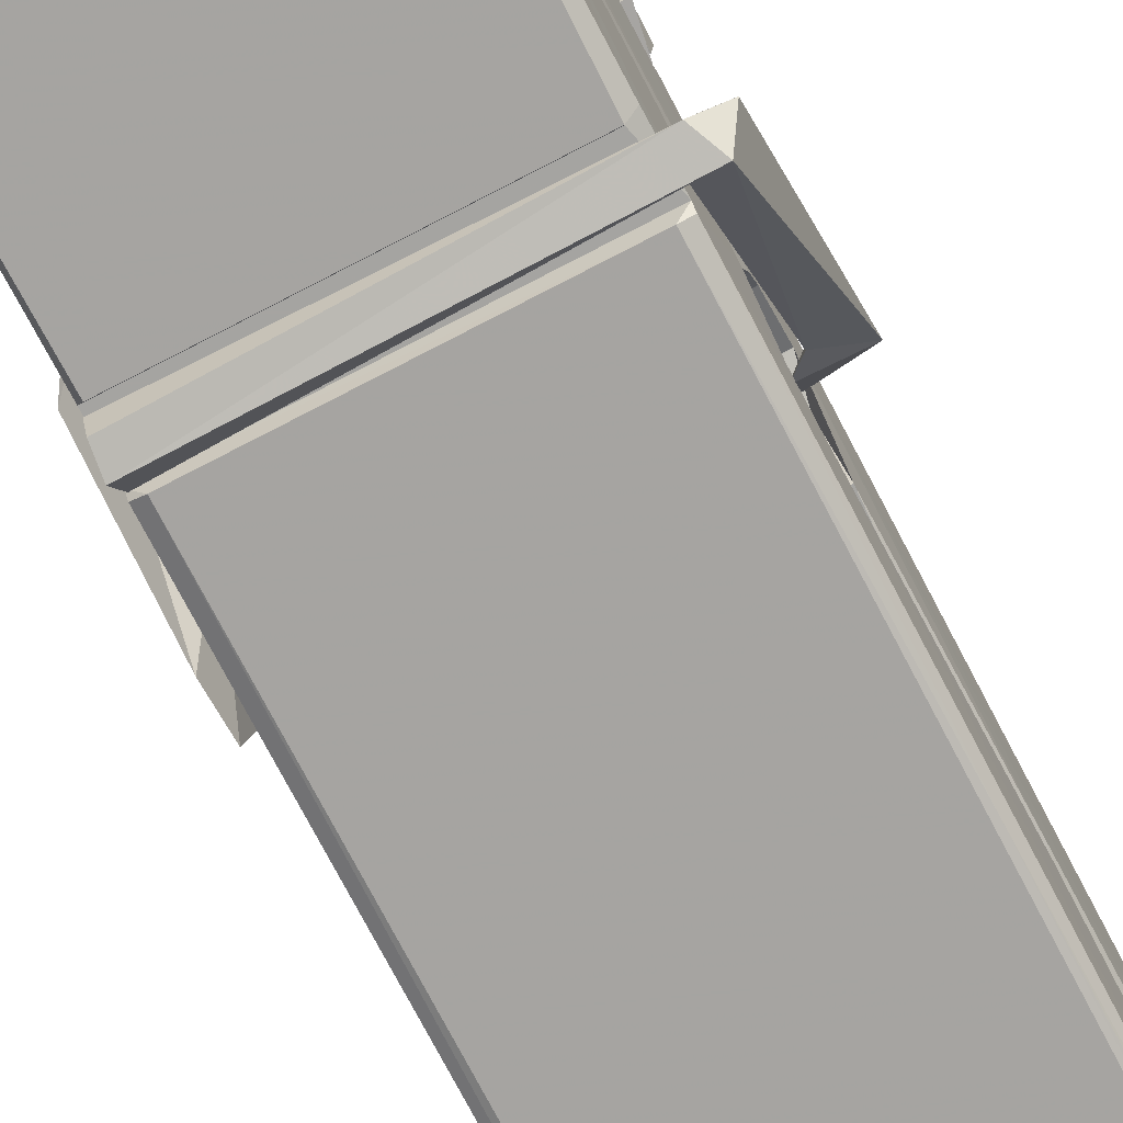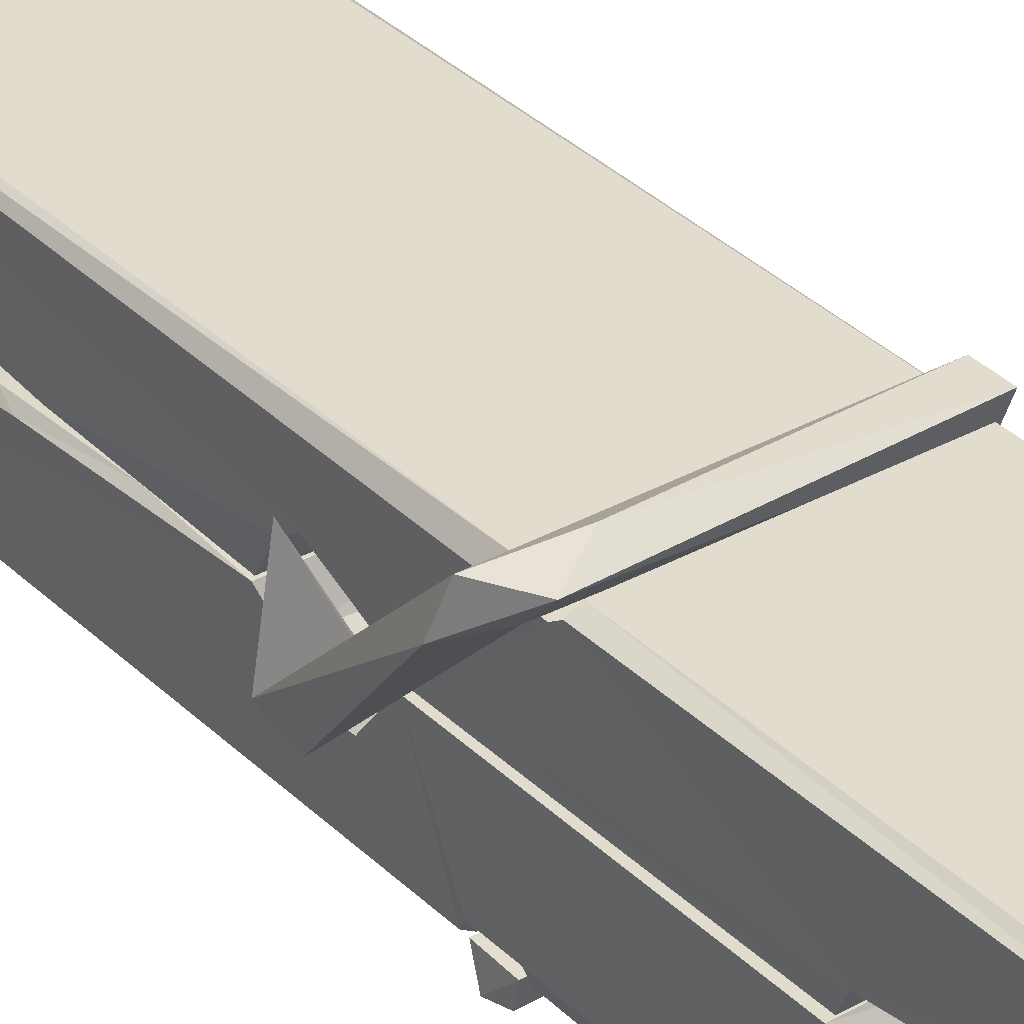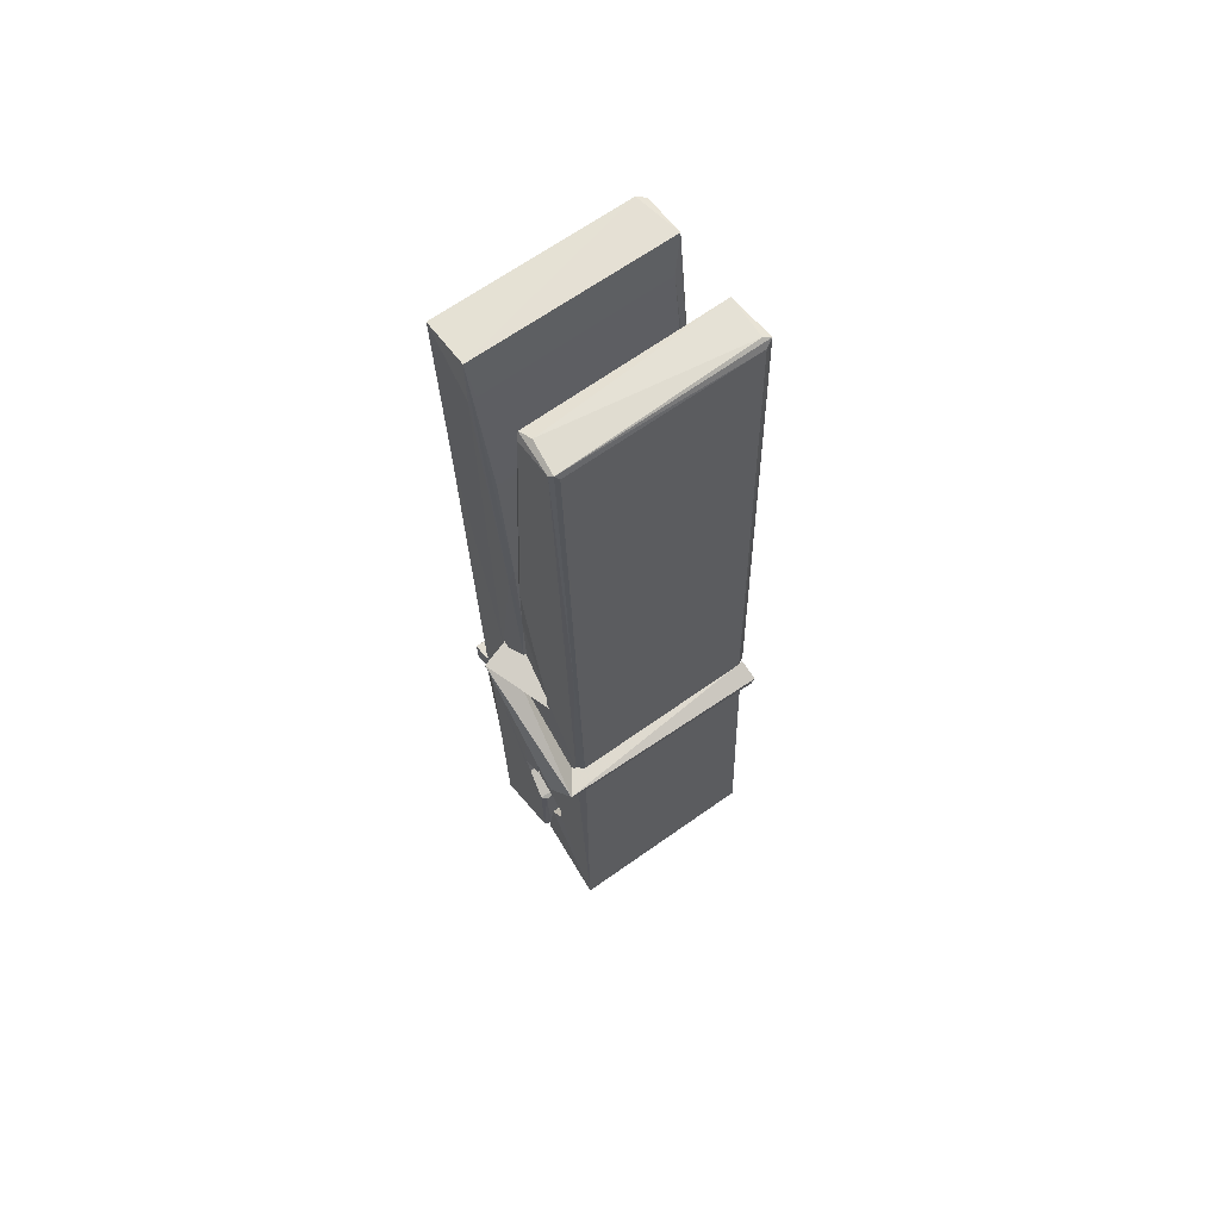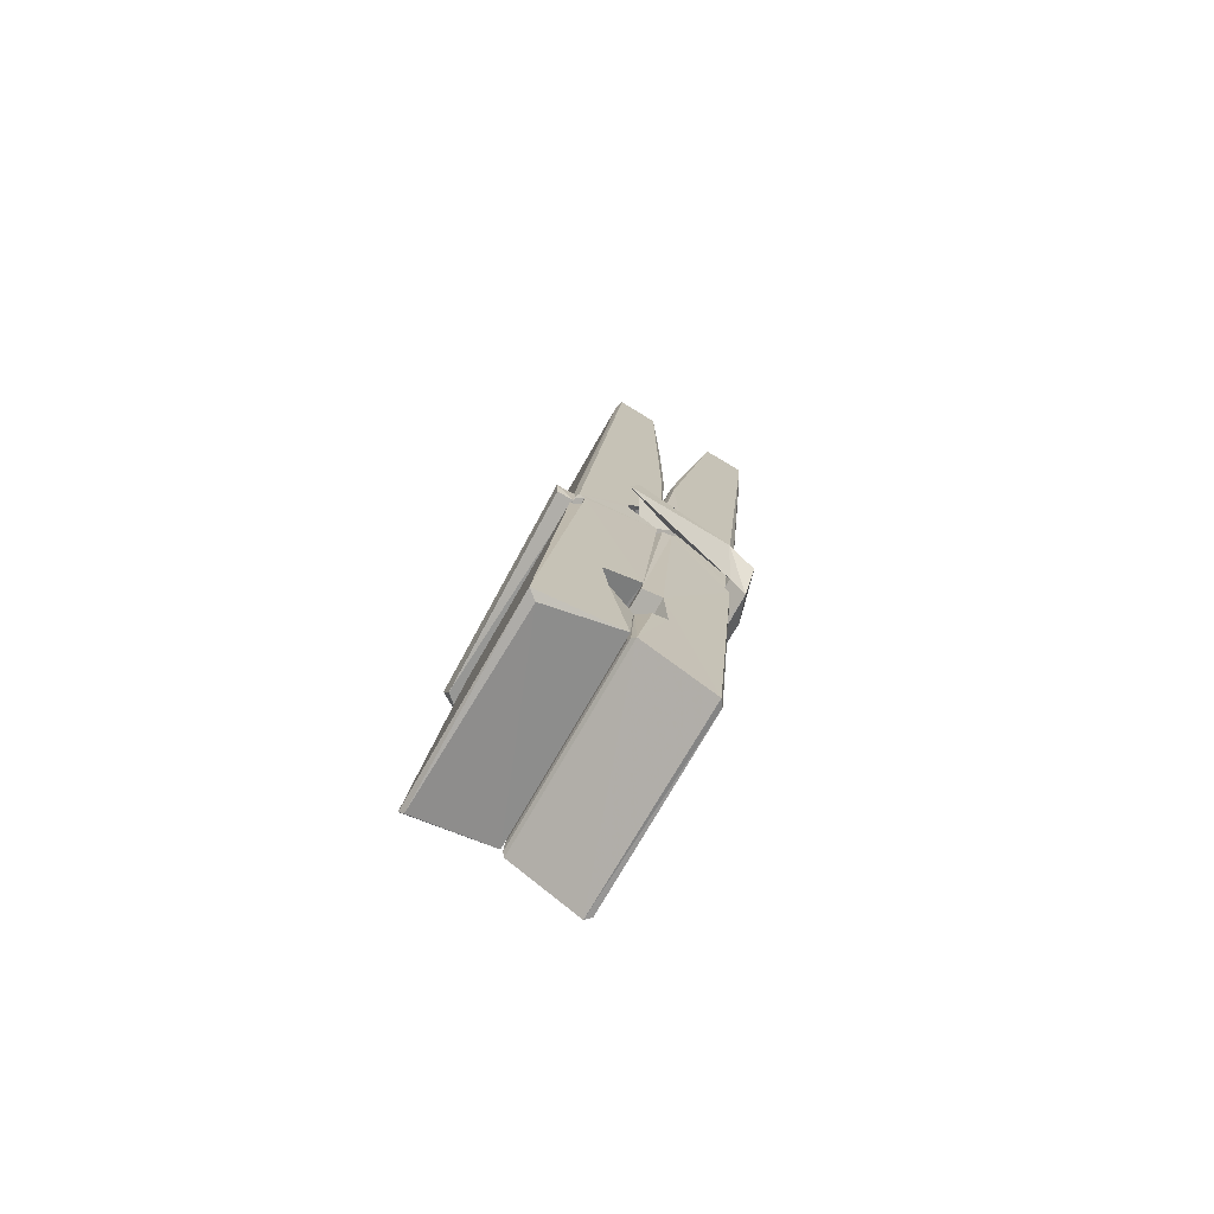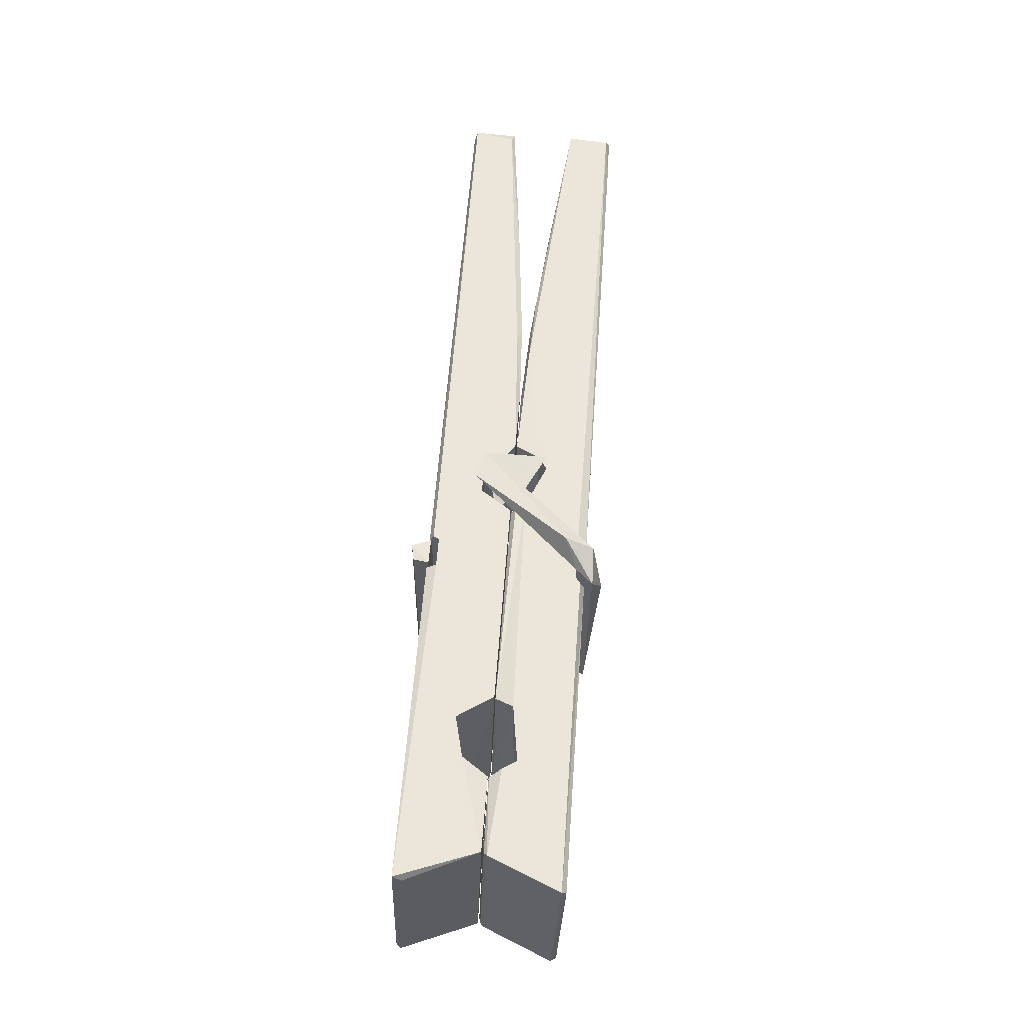
<metadata>
{"format":"obj","ext":"obj","renderer":"f3d","projection":"perspective","resolution":1024,"background":"white","views":[{"elev":-77.1,"azim":28.9,"up":"+Z"},{"elev":31.1,"azim":-37.9,"up":"+Z"},{"elev":68.8,"azim":144.9,"up":"+Y"},{"elev":-75.7,"azim":-119.3,"up":"+Y"},{"elev":-33.8,"azim":-91.4,"up":"+Y"}]}
</metadata>
<code>
v 0.8852 -0.1506 -1.38
v 1.049 -0.1166 -1.439
v 0.887 -0.1183 -1.44
v 0.8908 -0.1148 -1.441
v 0.8735 0.4282 -1.396
v 0.8751 0.5074 -1.383
v 0.8727 0.6045 -1.366
v 0.8778 0.3968 -1.401
v 1.031 0.6054 -1.365
v 0.8717 0.6007 -1.323
v 0.8715 0.3678 -1.402
v 0.8648 0.6398 -1.359
v 1.045 0.01792 -1.43
v 0.8782 0.1236 -1.361
v 0.8758 0.2011 -1.407
v 0.8821 -0.04824 -1.426
v 0.8822 -0.04124 -1.414
v 0.8811 0.00684 -1.417
v 1.047 -0.03459 -1.412
v 1.041 -0.01405 -1.405
v 0.8868 -0.03136 -1.407
v 1.04 0.2333 -1.388
v 1.036 0.2514 -1.392
v 0.8746 0.2518 -1.395
v 0.8753 0.2637 -1.414
v 1.038 0.2689 -1.415
v 0.8831 0.1469 -1.355
v 1.025 0.6084 -1.367
v 1.028 0.6444 -1.361
v 1.032 0.4008 -1.403
v 1.04 0.2116 -1.398
v 1.04 0.2016 -1.418
v 1.041 0.2054 -1.409
v 1.04 0.02082 -1.433
v 1.047 -0.1142 -1.441
v 1.043 -0.1108 -1.442
v 1.046 0.13 -1.366
v 0.8853 0.1236 -1.357
v 1.026 0.6053 -1.324
v 1.028 0.5114 -1.385
v 0.8759 0.2218 -1.387
v 0.8843 0.0155 -1.432
v 0.8915 -0.01306 -1.404
v 1.047 -0.04675 -1.435
v 0.8797 0.3226 -1.41
v 1.034 0.3265 -1.411
v 0.8749 0.2402 -1.388
v 0.8652 0.6345 -1.324
v 0.8721 0.6376 -1.321
v 1.03 0.6417 -1.322
v 1.034 0.4819 -1.336
v 1.042 0.1524 -1.36
v 1.043 -0.0496 -1.438
v 1.05 -0.146 -1.382
v 1.046 -0.145 -1.377
v 0.8905 -0.1485 -1.376
v 0.884 -0.1211 -1.438
v 1.036 0.387 -1.401
v 1.046 0.006561 -1.413
v 0.8807 0.1958 -1.419
v 1.035 0.1996 -1.42
v 1.042 0.15 -1.364
v 0.876 0.1952 -1.415
v 1.043 0.1266 -1.363
v 1.038 0.1276 -1.358
v 0.8872 -0.05366 -1.437
v 0.8775 0.1457 -1.363
v 0.8781 0.1257 -1.365
v 1.038 0.1509 -1.356
v 0.8678 0.6442 -1.416
v 1.046 -0.115 -1.444
v 0.8744 0.3973 -1.409
v 0.8714 0.5087 -1.411
v 1.029 0.6409 -1.42
v 1.029 0.6465 -1.453
v 1.036 0.3881 -1.415
v 1.034 0.4015 -1.411
v 1.031 0.5135 -1.413
v 0.871 0.3837 -1.414
v 0.8806 0.01543 -1.433
v 1.045 0.01982 -1.434
v 1.047 -0.03915 -1.454
v 0.8807 -0.002915 -1.464
v 0.88 0.1384 -1.491
v 1.045 0.01058 -1.455
v 0.8786 0.2328 -1.448
v 1.036 0.2579 -1.438
v 0.8813 0.2562 -1.434
v 1.039 0.2452 -1.447
v 0.8741 0.2638 -1.416
v 0.8753 0.2155 -1.444
v 1.04 0.2131 -1.441
v 1.04 0.2249 -1.447
v 1.036 0.269 -1.417
v 0.8762 0.1959 -1.42
v 0.8698 0.6398 -1.456
v 1.03 0.4013 -1.41
v 1.046 -0.02322 -1.465
v 1.036 0.1424 -1.493
v 1.033 0.3531 -1.476
v 1.023 0.6438 -1.457
v 1.023 0.6494 -1.428
v 1.026 0.646 -1.417
v 1.027 0.5133 -1.413
v 0.8746 0.2443 -1.444
v 1.046 -0.005517 -1.466
v 0.8818 -0.03785 -1.458
v 0.8839 -0.1184 -1.442
v 0.8762 0.3226 -1.411
v 1.035 0.3267 -1.412
v 1.035 0.1715 -1.491
v 0.864 0.6445 -1.453
v 0.8697 0.6466 -1.451
v 1.026 0.6484 -1.455
v 1.041 0.1723 -1.486
v 1.042 0.1403 -1.488
v 1.048 -0.133 -1.512
v 0.89 -0.1401 -1.503
v 0.8768 0.1396 -1.483
v 0.8644 0.6364 -1.419
v 1.046 -0.1374 -1.509
v 0.8821 0.1675 -1.489
v 0.8762 0.1676 -1.486
v 1.04 0.2005 -1.421
v 0.8762 0.1649 -1.481
v 0.8871 -0.05293 -1.438
v 0.884 -0.1393 -1.511
v 1.041 0.1692 -1.483
v 1.036 0.1437 -1.484
v 0.8776 0.165 -1.488
v 1.042 0.1633 -1.482
v 1.05 0.1474 -1.499
v 0.8776 0.1421 -1.49
v 1.064 0.1513 -1.484
v 0.8781 0.1452 -1.503
v 0.8764 0.1582 -1.504
v 1.045 0.1268 -1.349
v 1.044 0.1319 -1.364
v 1.044 0.2324 -1.405
v 0.8586 0.1463 -1.35
v 1.038 0.2289 -1.455
v 1.028 0.2464 -1.386
v 0.8823 0.1984 -1.432
v 0.8743 0.252 -1.388
v 0.8616 0.2472 -1.442
v 0.8622 0.2231 -1.451
v 0.853 0.1529 -1.373
v 0.8731 0.2072 -1.413
v 0.8972 0.1326 -1.341
v 0.8733 0.1198 -1.35
v 0.8712 0.1328 -1.364
v 1.043 0.1471 -1.361
v 0.8742 0.1437 -1.353
v 1.044 0.1472 -1.347
v 1.063 0.2416 -1.396
v 1.058 0.2218 -1.391
v 1.052 0.1512 -1.476
v 1.056 0.1623 -1.502
f 49 29 12
f 8 5 6
f 5 7 6
f 7 40 6
f 40 8 6
f 58 30 29
f 58 29 9
f 12 5 11
f 18 15 42
f 15 63 42
f 20 59 19
f 38 14 1
f 18 43 17
f 18 59 43
f 17 43 21
f 22 23 26
f 41 31 15
f 15 32 60
f 7 5 12
f 50 9 29
f 48 10 49
f 28 12 29
f 28 29 40
f 29 30 40
f 23 24 26
f 22 47 23
f 47 24 23
f 41 22 31
f 18 13 59
f 43 59 20
f 19 17 21
f 21 20 19
f 44 16 19
f 16 17 19
f 54 57 2
f 69 52 51
f 39 51 50
f 28 7 12
f 30 8 40
f 40 7 28
f 25 45 26
f 25 26 24
f 47 22 41
f 31 33 15
f 33 32 15
f 34 13 42
f 42 13 18
f 43 20 21
f 36 35 3
f 36 3 4
f 57 3 2
f 3 35 2
f 10 39 50
f 10 50 49
f 25 11 45
f 11 5 8
f 11 8 45
f 45 8 30
f 26 45 46
f 45 30 46
f 58 22 26
f 26 46 58
f 46 30 58
f 51 39 69
f 39 10 69
f 25 24 11
f 47 67 48
f 67 27 48
f 48 27 10
f 51 9 50
f 22 9 51
f 52 22 51
f 64 37 55
f 55 56 54
f 54 56 1
f 4 3 66
f 36 4 66
f 36 66 53
f 35 36 53
f 35 53 2
f 56 55 38
f 66 3 57
f 1 18 17
f 14 18 1
f 15 18 14
f 47 11 24
f 11 47 48
f 12 11 48
f 49 12 48
f 29 49 50
f 9 22 58
f 31 22 52
f 31 52 33
f 64 19 59
f 19 64 44
f 2 44 64
f 2 64 54
f 57 54 1
f 32 61 60
f 33 13 32
f 62 33 52
f 47 41 15
f 15 60 63
f 60 61 42
f 34 42 61
f 32 13 34
f 32 34 61
f 33 59 13
f 64 59 33
f 38 55 65
f 55 37 65
f 14 68 15
f 60 42 63
f 66 16 44
f 66 44 53
f 2 53 44
f 55 54 64
f 38 1 56
f 17 57 1
f 57 17 16
f 66 57 16
f 15 68 67
f 62 37 64
f 68 37 62
f 68 62 67
f 64 33 62
f 52 69 62
f 67 62 69
f 67 69 27
f 47 15 67
f 69 10 27
f 37 38 65
f 38 37 68
f 68 14 38
f 82 117 71
f 75 76 74
f 76 77 78
f 76 78 74
f 78 103 74
f 73 72 79
f 73 79 120
f 83 85 106
f 83 80 85
f 83 106 98
f 83 98 107
f 106 116 98
f 105 86 91
f 87 94 89
f 112 123 122
f 123 90 105
f 90 88 105
f 70 73 120
f 103 78 104
f 78 77 97
f 78 97 104
f 88 94 87
f 89 86 105
f 105 87 89
f 93 86 89
f 117 116 99
f 115 100 111
f 96 111 101
f 111 100 101
f 100 114 101
f 72 73 104
f 73 70 103
f 73 103 104
f 104 97 72
f 90 109 94
f 94 88 90
f 105 88 87
f 92 91 93
f 91 86 93
f 95 91 92
f 92 124 95
f 95 81 80
f 80 81 85
f 98 82 107
f 107 82 126
f 108 71 118
f 127 121 117
f 114 112 96
f 114 96 101
f 102 103 70
f 72 97 110
f 72 110 109
f 110 94 109
f 97 77 110
f 89 94 110
f 89 110 76
f 110 77 76
f 122 111 96
f 96 112 122
f 79 72 109
f 109 90 79
f 127 84 119
f 113 112 114
f 114 102 113
f 75 102 114
f 75 114 100
f 75 100 115
f 121 127 118
f 126 71 108
f 84 127 117
f 99 84 117
f 127 83 107
f 127 119 83
f 95 123 91
f 91 123 105
f 90 123 112
f 90 112 79
f 112 120 79
f 112 70 120
f 70 112 113
f 70 113 102
f 102 75 103
f 103 75 74
f 76 75 89
f 75 115 89
f 115 93 89
f 81 128 116
f 106 85 81
f 106 81 116
f 98 116 117
f 98 117 82
f 121 71 117
f 71 121 118
f 127 108 118
f 92 93 124
f 93 115 124
f 123 95 125
f 81 95 124
f 128 81 124
f 124 115 128
f 128 115 111
f 111 122 125
f 111 125 128
f 122 123 125
f 80 83 119
f 71 126 82
f 127 107 108
f 107 126 108
f 119 129 128
f 128 125 119
f 80 125 95
f 125 80 119
f 99 116 128
f 99 128 129
f 99 129 119
f 119 84 99
f 131 158 130
f 132 136 158
f 132 134 133
f 130 136 133
f 132 133 135
f 136 132 135
f 130 158 136
f 149 137 154
f 154 152 153
f 155 134 158
f 158 131 139
f 151 148 153
f 147 146 151
f 155 142 156
f 156 142 139
f 155 139 142
f 142 155 141
f 141 155 142
f 145 144 143
f 145 143 144
f 148 145 144
f 144 145 148
f 146 145 148
f 147 145 146
f 146 148 151
f 147 140 145
f 156 139 131
f 134 155 156
f 155 158 139
f 145 140 148
f 147 150 140
f 150 147 151
f 150 149 140
f 140 153 148
f 153 140 154
f 154 140 149
f 151 138 150
f 153 152 151
f 138 152 137
f 137 152 154
f 150 137 149
f 137 150 138
f 138 151 152
f 157 134 156
f 157 156 131
f 157 131 134
f 132 158 134
f 134 131 133
f 131 130 133
f 133 136 135
f 49 29 12
f 8 5 6
f 5 7 6
f 7 40 6
f 40 8 6
f 58 30 29
f 58 29 9
f 12 5 11
f 18 15 42
f 15 63 42
f 20 59 19
f 38 14 1
f 18 43 17
f 18 59 43
f 17 43 21
f 22 23 26
f 41 31 15
f 15 32 60
f 7 5 12
f 50 9 29
f 48 10 49
f 28 12 29
f 28 29 40
f 29 30 40
f 23 24 26
f 22 47 23
f 47 24 23
f 41 22 31
f 18 13 59
f 43 59 20
f 19 17 21
f 21 20 19
f 44 16 19
f 16 17 19
f 54 57 2
f 69 52 51
f 39 51 50
f 28 7 12
f 30 8 40
f 40 7 28
f 25 45 26
f 25 26 24
f 47 22 41
f 31 33 15
f 33 32 15
f 34 13 42
f 42 13 18
f 43 20 21
f 36 35 3
f 36 3 4
f 57 3 2
f 3 35 2
f 10 39 50
f 10 50 49
f 25 11 45
f 11 5 8
f 11 8 45
f 45 8 30
f 26 45 46
f 45 30 46
f 58 22 26
f 26 46 58
f 46 30 58
f 51 39 69
f 39 10 69
f 25 24 11
f 47 67 48
f 67 27 48
f 48 27 10
f 51 9 50
f 22 9 51
f 52 22 51
f 64 37 55
f 55 56 54
f 54 56 1
f 4 3 66
f 36 4 66
f 36 66 53
f 35 36 53
f 35 53 2
f 56 55 38
f 66 3 57
f 1 18 17
f 14 18 1
f 15 18 14
f 47 11 24
f 11 47 48
f 12 11 48
f 49 12 48
f 29 49 50
f 9 22 58
f 31 22 52
f 31 52 33
f 64 19 59
f 19 64 44
f 2 44 64
f 2 64 54
f 57 54 1
f 32 61 60
f 33 13 32
f 62 33 52
f 47 41 15
f 15 60 63
f 60 61 42
f 34 42 61
f 32 13 34
f 32 34 61
f 33 59 13
f 64 59 33
f 38 55 65
f 55 37 65
f 14 68 15
f 60 42 63
f 66 16 44
f 66 44 53
f 2 53 44
f 55 54 64
f 38 1 56
f 17 57 1
f 57 17 16
f 66 57 16
f 15 68 67
f 62 37 64
f 68 37 62
f 68 62 67
f 64 33 62
f 52 69 62
f 67 62 69
f 67 69 27
f 47 15 67
f 69 10 27
f 37 38 65
f 38 37 68
f 68 14 38
f 82 117 71
f 75 76 74
f 76 77 78
f 76 78 74
f 78 103 74
f 73 72 79
f 73 79 120
f 83 85 106
f 83 80 85
f 83 106 98
f 83 98 107
f 106 116 98
f 105 86 91
f 87 94 89
f 112 123 122
f 123 90 105
f 90 88 105
f 70 73 120
f 103 78 104
f 78 77 97
f 78 97 104
f 88 94 87
f 89 86 105
f 105 87 89
f 93 86 89
f 117 116 99
f 115 100 111
f 96 111 101
f 111 100 101
f 100 114 101
f 72 73 104
f 73 70 103
f 73 103 104
f 104 97 72
f 90 109 94
f 94 88 90
f 105 88 87
f 92 91 93
f 91 86 93
f 95 91 92
f 92 124 95
f 95 81 80
f 80 81 85
f 98 82 107
f 107 82 126
f 108 71 118
f 127 121 117
f 114 112 96
f 114 96 101
f 102 103 70
f 72 97 110
f 72 110 109
f 110 94 109
f 97 77 110
f 89 94 110
f 89 110 76
f 110 77 76
f 122 111 96
f 96 112 122
f 79 72 109
f 109 90 79
f 127 84 119
f 113 112 114
f 114 102 113
f 75 102 114
f 75 114 100
f 75 100 115
f 121 127 118
f 126 71 108
f 84 127 117
f 99 84 117
f 127 83 107
f 127 119 83
f 95 123 91
f 91 123 105
f 90 123 112
f 90 112 79
f 112 120 79
f 112 70 120
f 70 112 113
f 70 113 102
f 102 75 103
f 103 75 74
f 76 75 89
f 75 115 89
f 115 93 89
f 81 128 116
f 106 85 81
f 106 81 116
f 98 116 117
f 98 117 82
f 121 71 117
f 71 121 118
f 127 108 118
f 92 93 124
f 93 115 124
f 123 95 125
f 81 95 124
f 128 81 124
f 124 115 128
f 128 115 111
f 111 122 125
f 111 125 128
f 122 123 125
f 80 83 119
f 71 126 82
f 127 107 108
f 107 126 108
f 119 129 128
f 128 125 119
f 80 125 95
f 125 80 119
f 99 116 128
f 99 128 129
f 99 129 119
f 119 84 99
f 131 158 130
f 132 136 158
f 132 134 133
f 130 136 133
f 132 133 135
f 136 132 135
f 130 158 136
f 149 137 154
f 154 152 153
f 155 134 158
f 158 131 139
f 151 148 153
f 147 146 151
f 155 142 156
f 156 142 139
f 155 139 142
f 142 155 141
f 141 155 142
f 145 144 143
f 145 143 144
f 148 145 144
f 144 145 148
f 146 145 148
f 147 145 146
f 146 148 151
f 147 140 145
f 156 139 131
f 134 155 156
f 155 158 139
f 145 140 148
f 147 150 140
f 150 147 151
f 150 149 140
f 140 153 148
f 153 140 154
f 154 140 149
f 151 138 150
f 153 152 151
f 138 152 137
f 137 152 154
f 150 137 149
f 137 150 138
f 138 151 152
f 157 134 156
f 157 156 131
f 157 131 134
f 132 158 134
f 134 131 133
f 131 130 133
f 133 136 135

</code>
